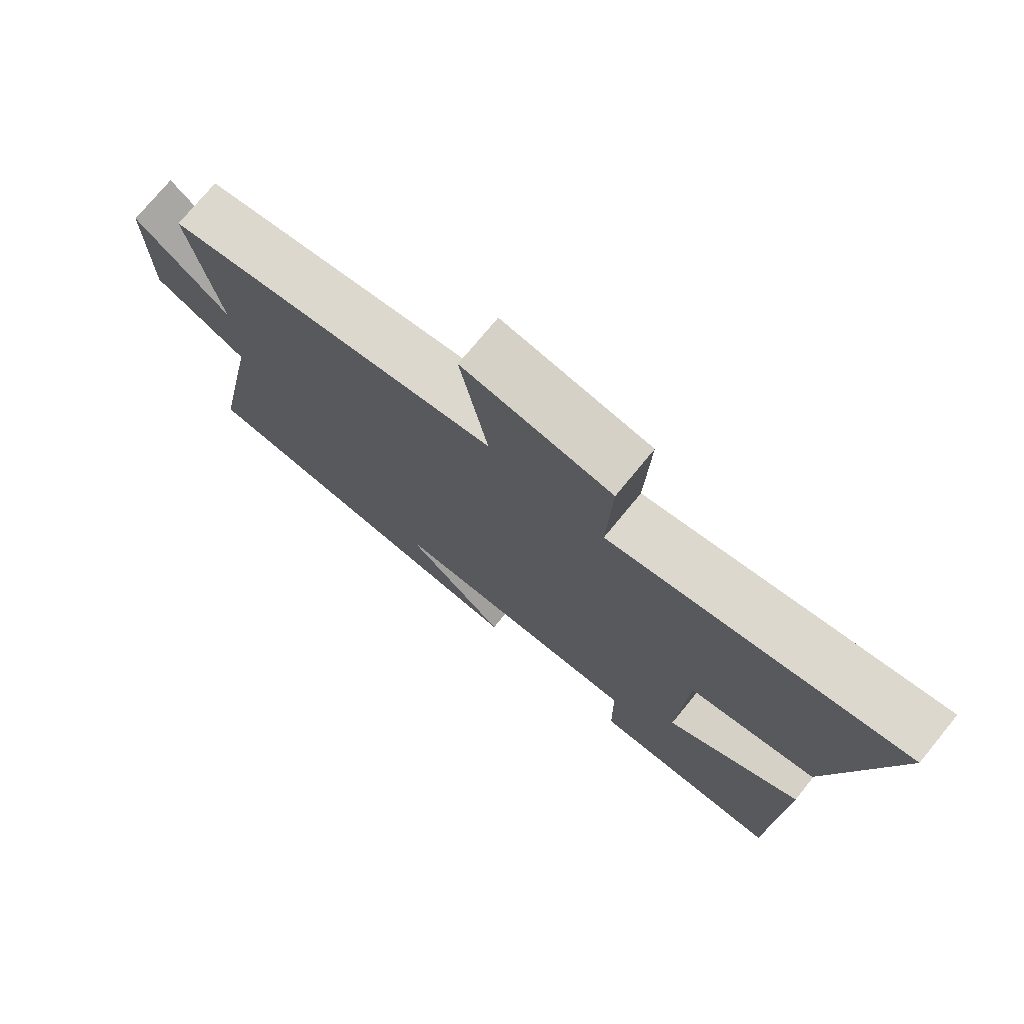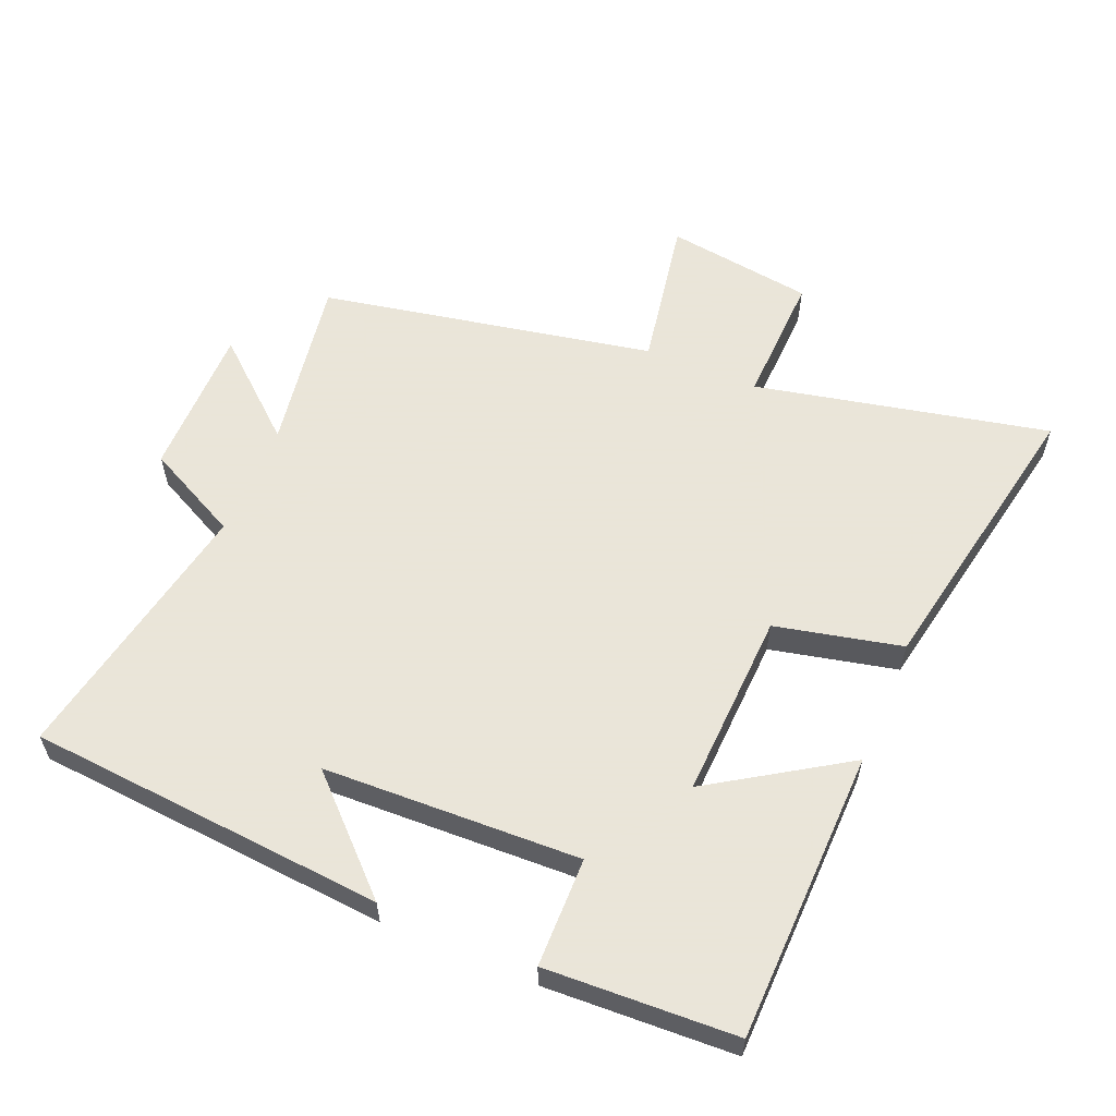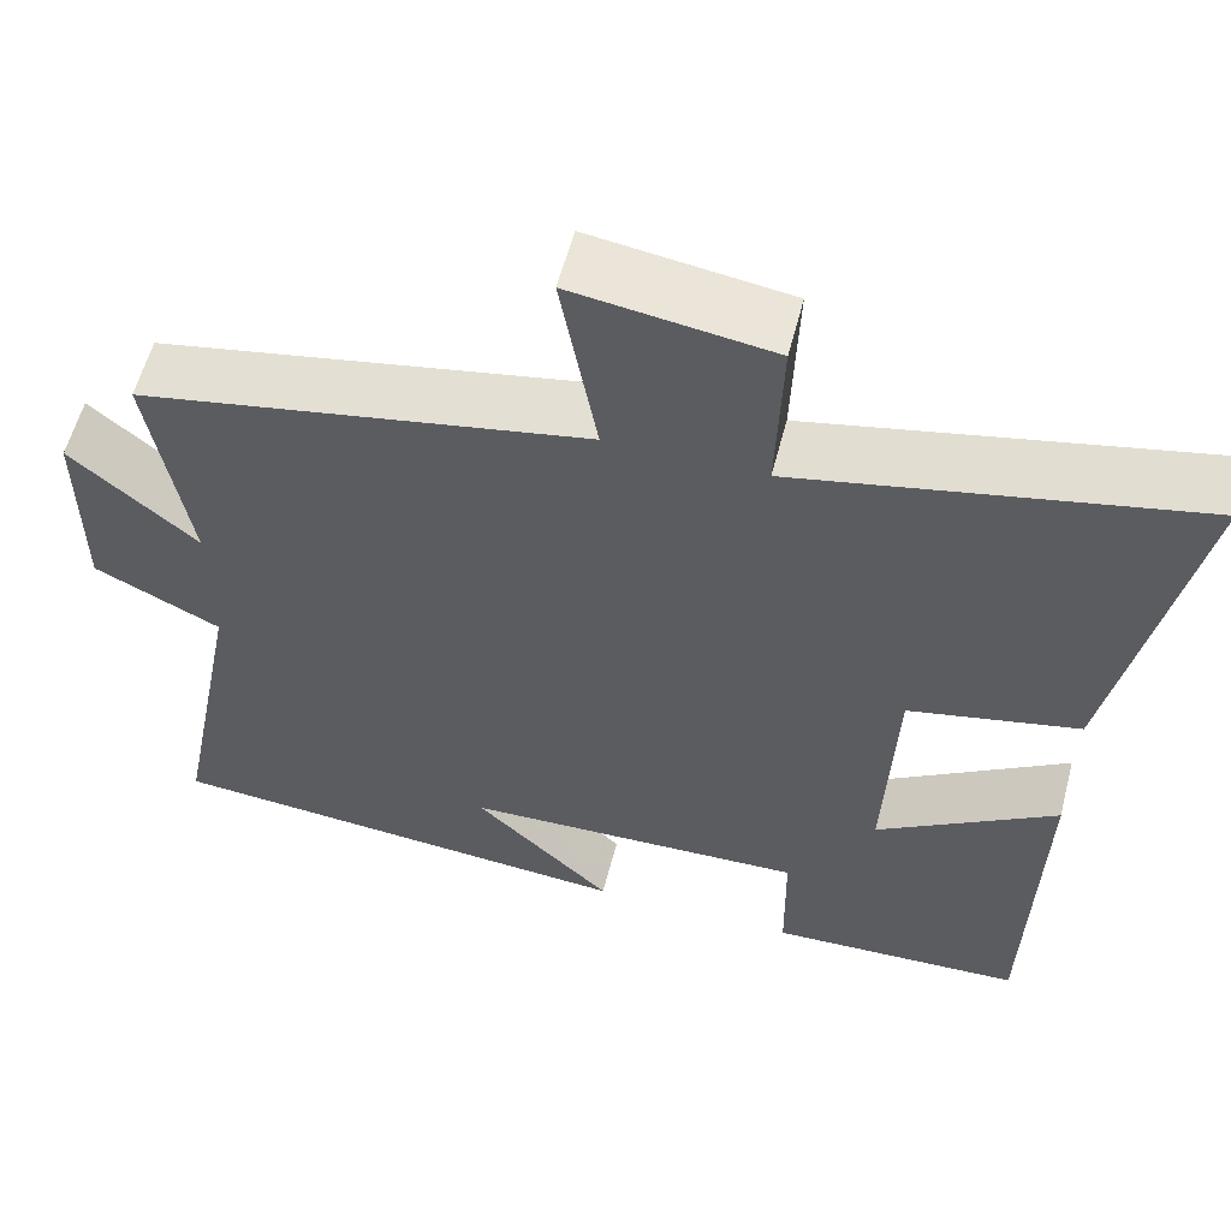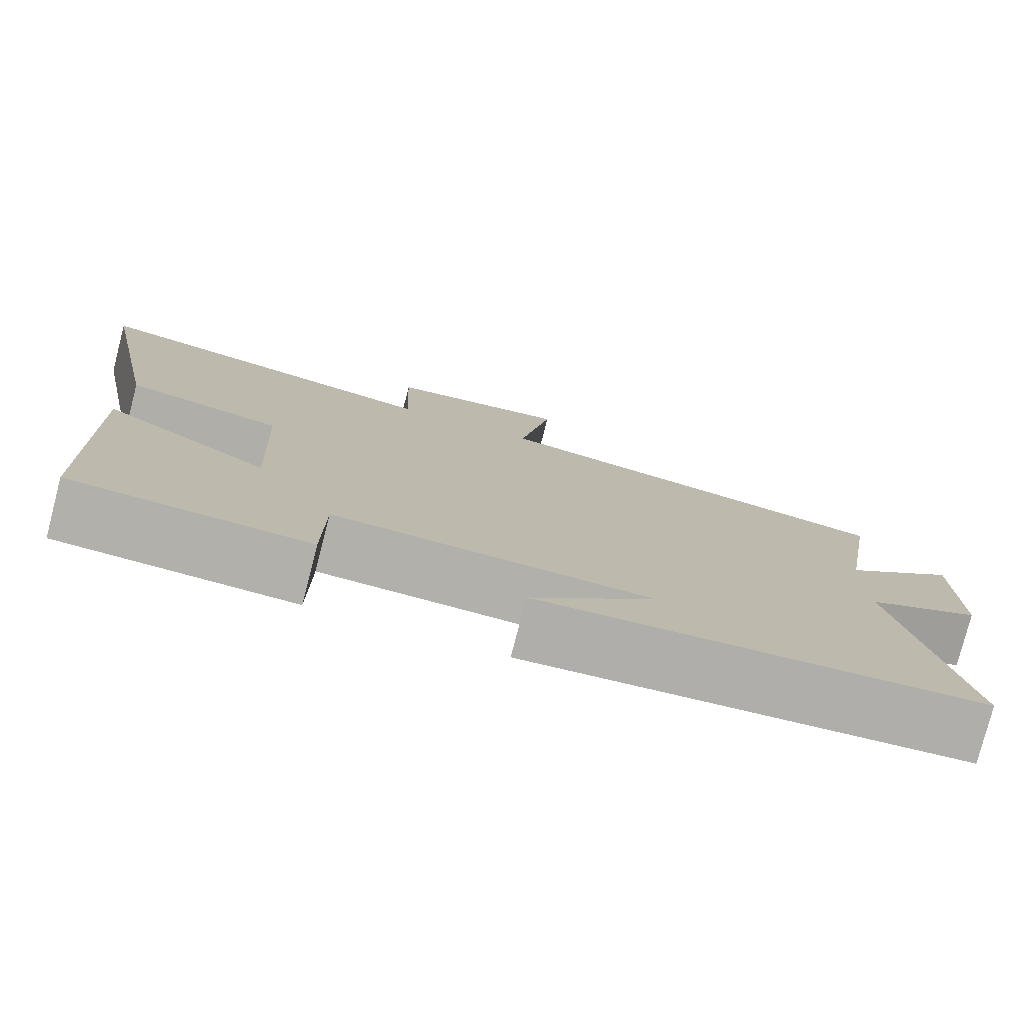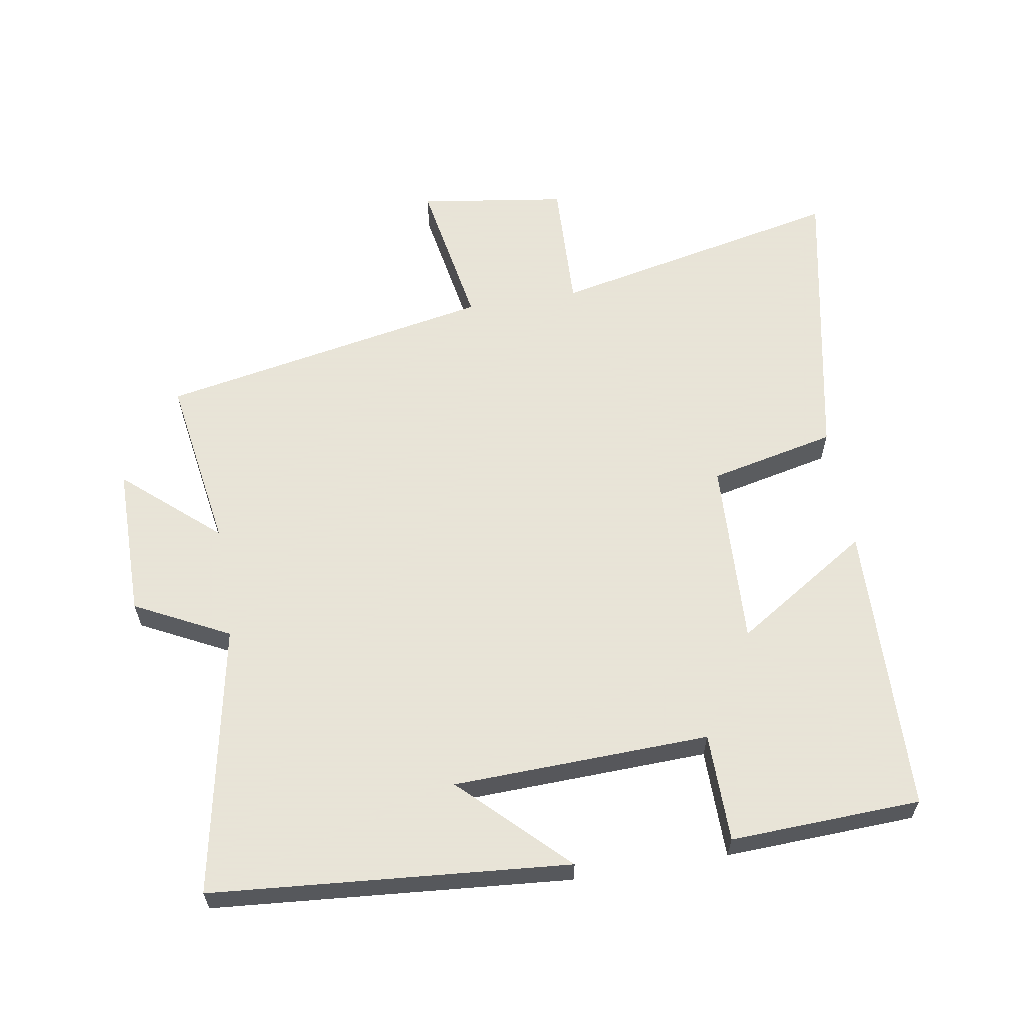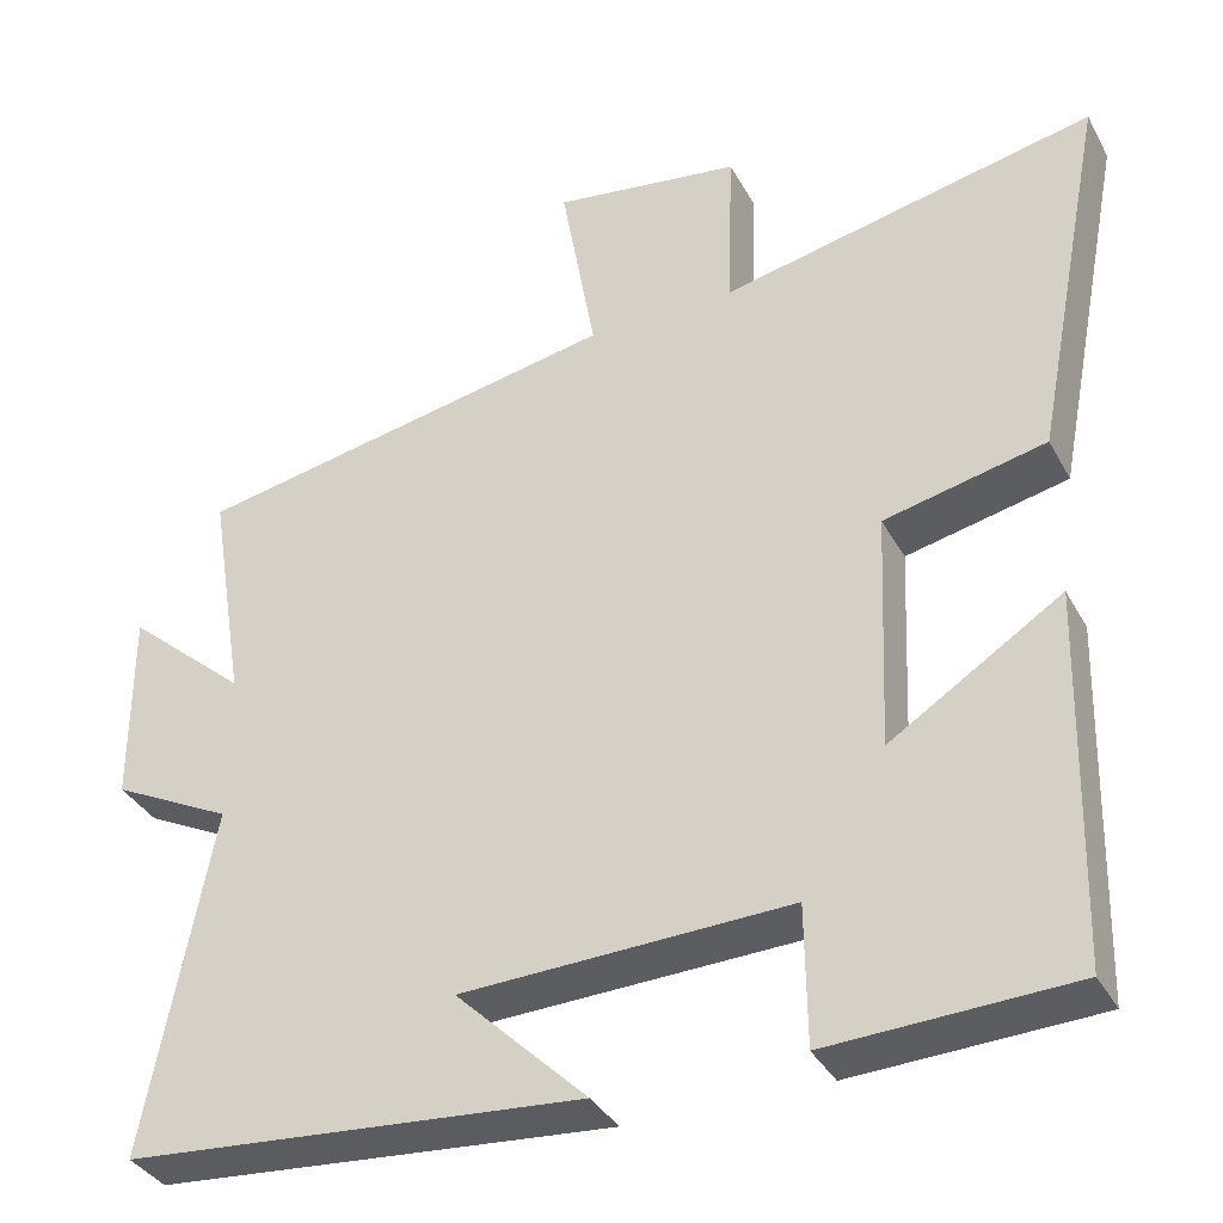
<metadata>
{"format":"obj","ext":"obj","renderer":"f3d","projection":"perspective","resolution":1024,"background":"white","views":[{"elev":75.0,"azim":-140.6,"up":"+Z"},{"elev":58.6,"azim":-157.3,"up":"+Y"},{"elev":58.1,"azim":-165.5,"up":"+Z"},{"elev":-78.3,"azim":-14.5,"up":"+Z"},{"elev":61.4,"azim":170.7,"up":"+Y"},{"elev":-35.8,"azim":-154.7,"up":"+Z"}]}
</metadata>
<code>
v 0.579 0.07 -0.456
v 0.036 0.07 -0.5
v 0.192 0.07 -0.348
v -0.198 0.07 -0.334
v -0.2 0.07 -0.5
v -0.489 0.07 -0.487
v -0.5 0.07 -0.044
v -0.296 0.07 -0.175
v -0.308 0.07 0.109
v -0.5 0.07 0.152
v -0.586 0.07 0.596
v -0.14 0.07 0.5
v -0.147 0.07 0.7
v 0.077 0.07 0.732
v 0.036 0.07 0.5
v 0.543 0.07 0.402
v 0.5 0.07 0.135
v 0.643 0.07 0.259
v 0.643 0.07 0.027
v 0.5 0.07 -0.045
v 0.579 0 -0.456
v 0.036 0 -0.5
v 0.192 0 -0.348
v -0.198 0 -0.334
v -0.2 0 -0.5
v -0.489 0 -0.487
v -0.5 0 -0.044
v -0.296 0 -0.175
v -0.308 0 0.109
v -0.5 0 0.152
v -0.586 0 0.596
v -0.14 0 0.5
v -0.147 0 0.7
v 0.077 0 0.732
v 0.036 0 0.5
v 0.543 0 0.402
v 0.5 0 0.135
v 0.643 0 0.259
v 0.643 0 0.027
v 0.5 0 -0.045
f 17 18 19 20
f 15 16 17
f 15 17 20
f 12 13 14 15
f 12 15 20 1
f 9 10 11 12
f 8 9 12 1
f 6 7 8
f 5 6 8
f 4 5 8
f 3 4 8
f 1 2 3
f 1 3 8
f 40 39 38 37
f 37 36 35
f 40 37 35
f 35 34 33 32
f 21 40 35 32
f 32 31 30 29
f 21 32 29 28
f 28 27 26
f 28 26 25
f 28 25 24
f 28 24 23
f 23 22 21
f 28 23 21
f 1 21 22 2
f 2 22 23 3
f 3 23 24 4
f 4 24 25 5
f 5 25 26 6
f 6 26 27 7
f 7 27 28 8
f 8 28 29 9
f 9 29 30 10
f 10 30 31 11
f 11 31 32 12
f 12 32 33 13
f 13 33 34 14
f 14 34 35 15
f 15 35 36 16
f 16 36 37 17
f 17 37 38 18
f 18 38 39 19
f 19 39 40 20
f 20 40 21 1

</code>
